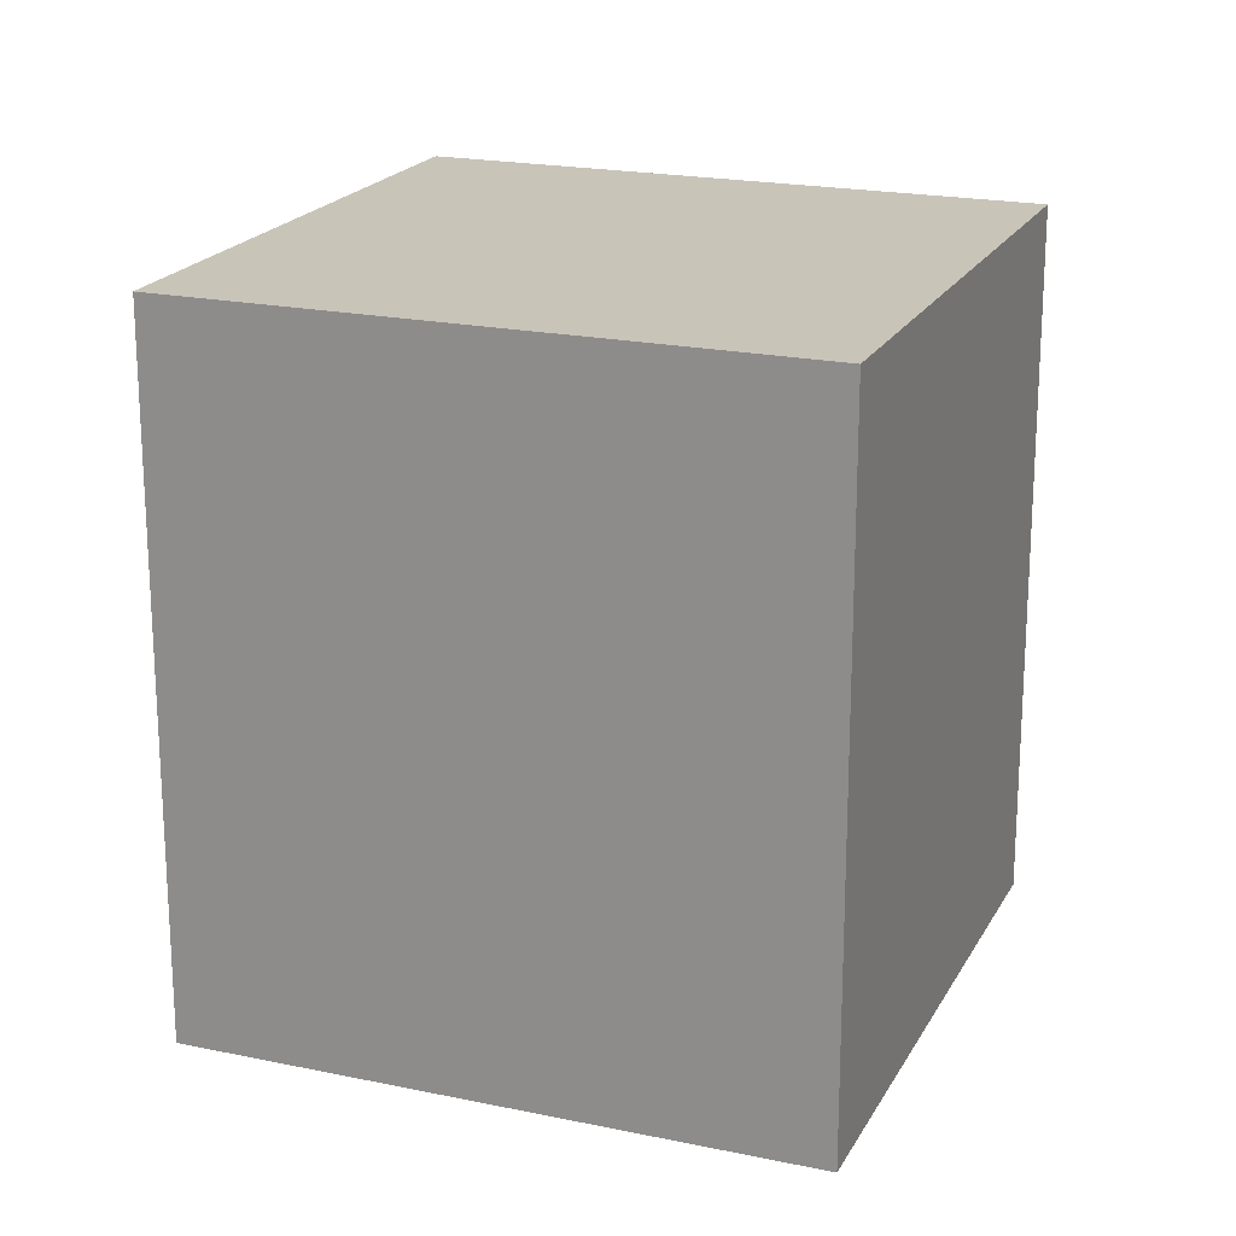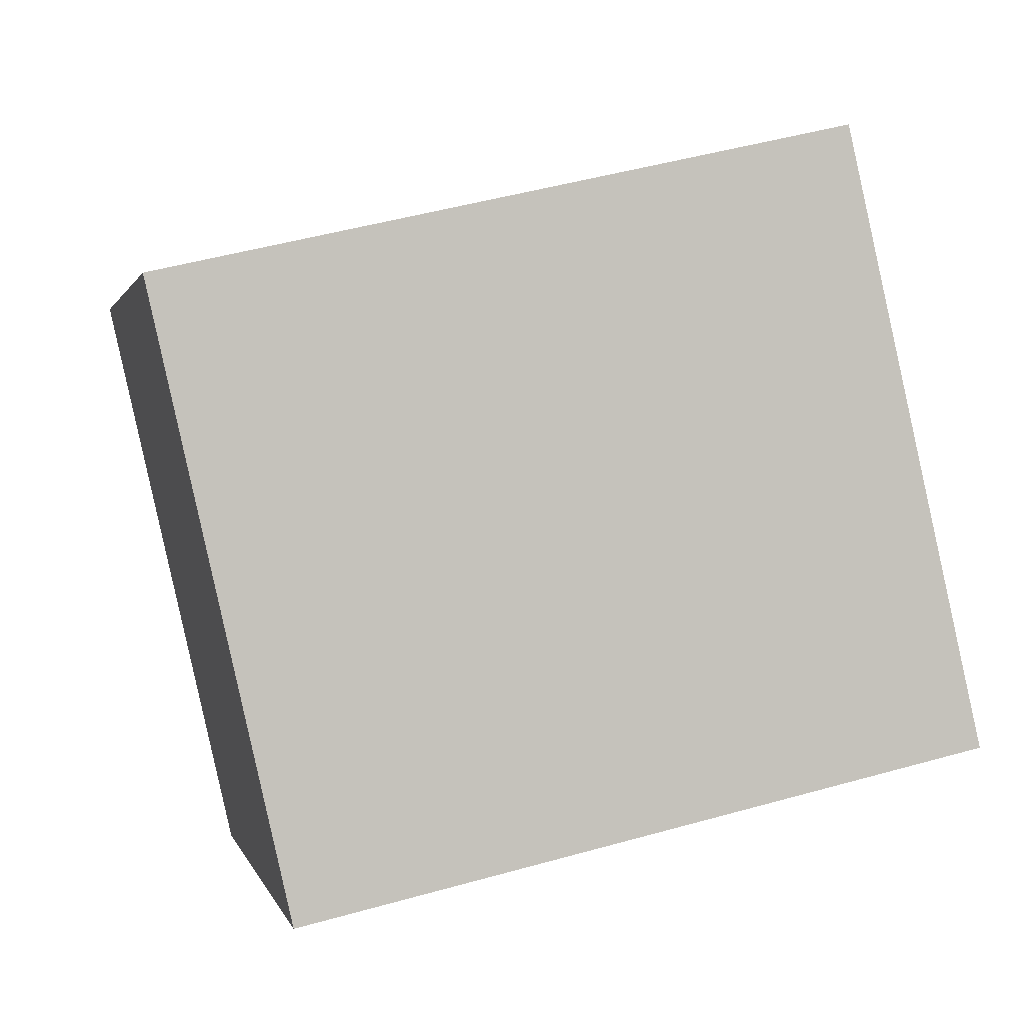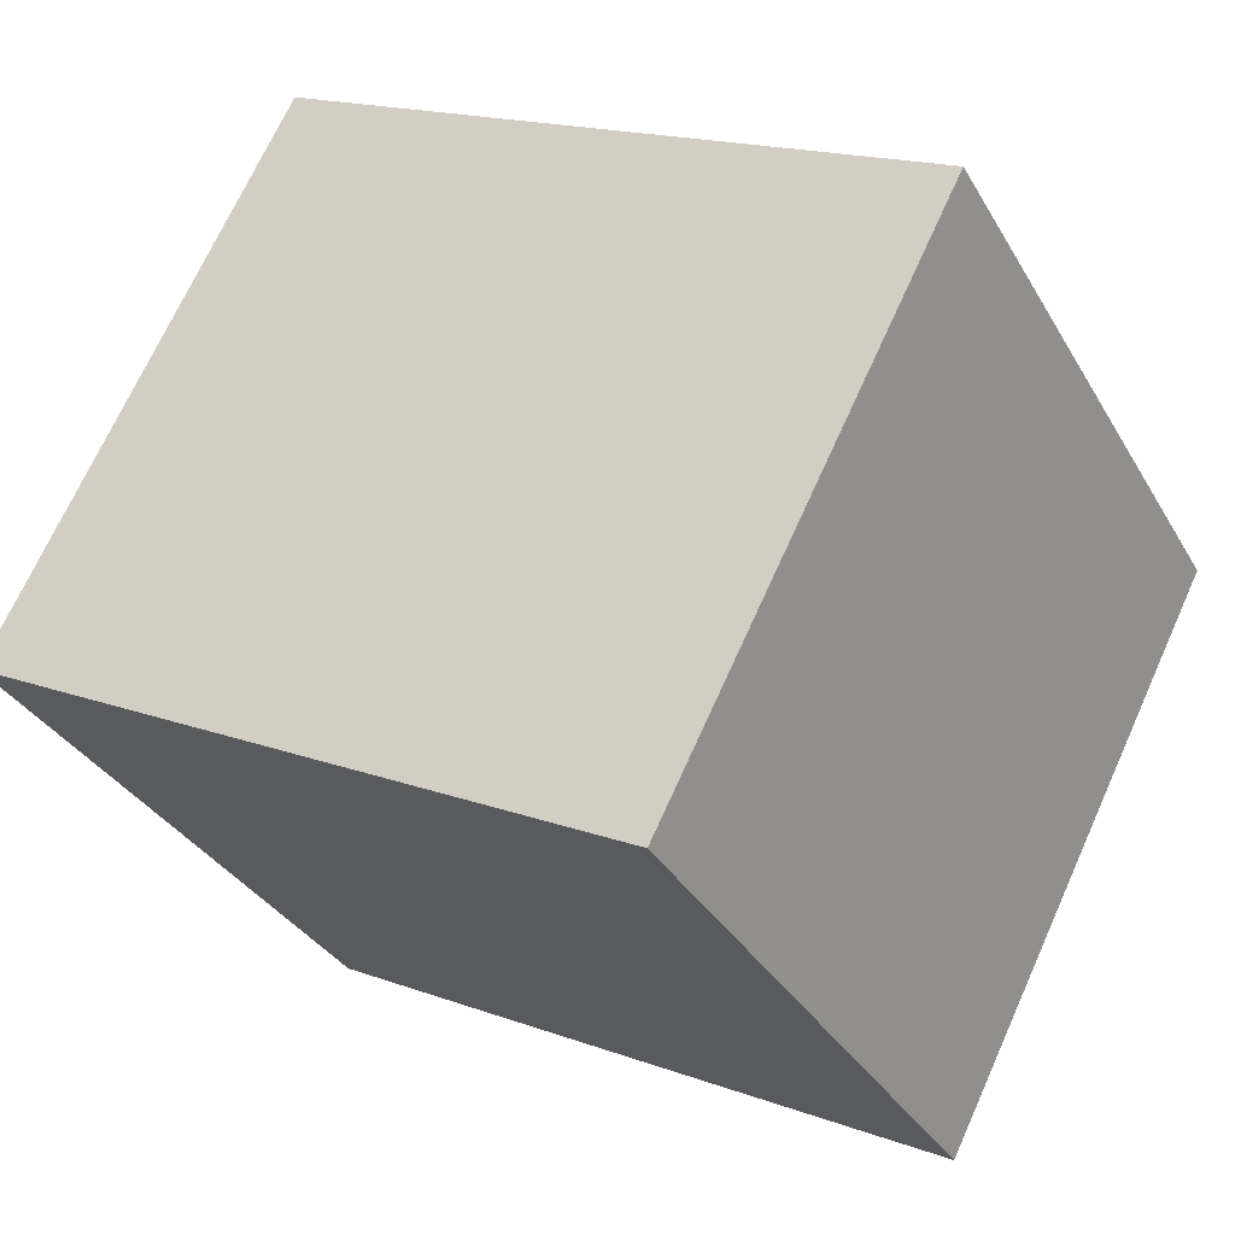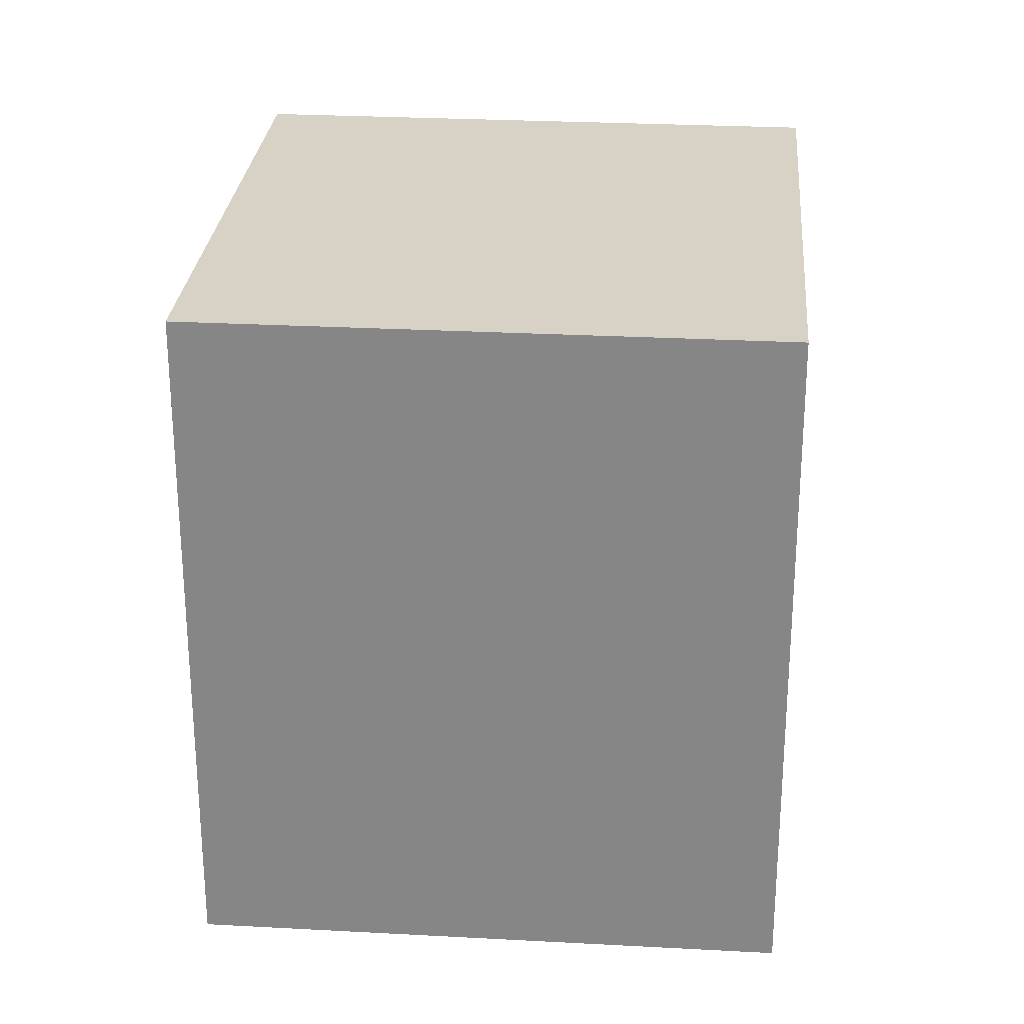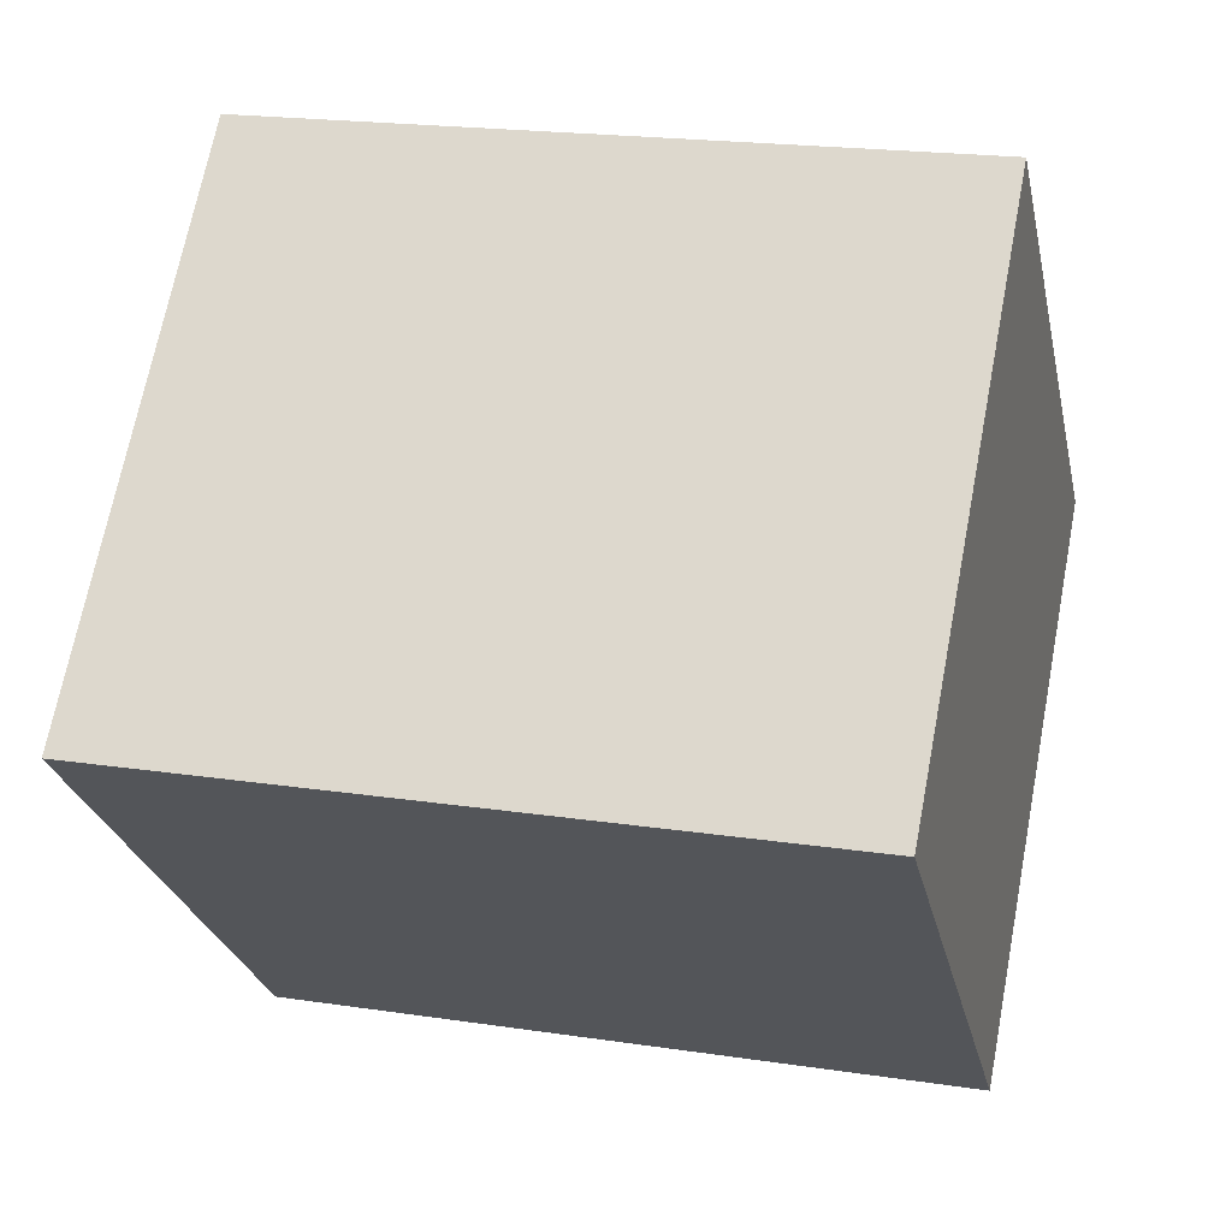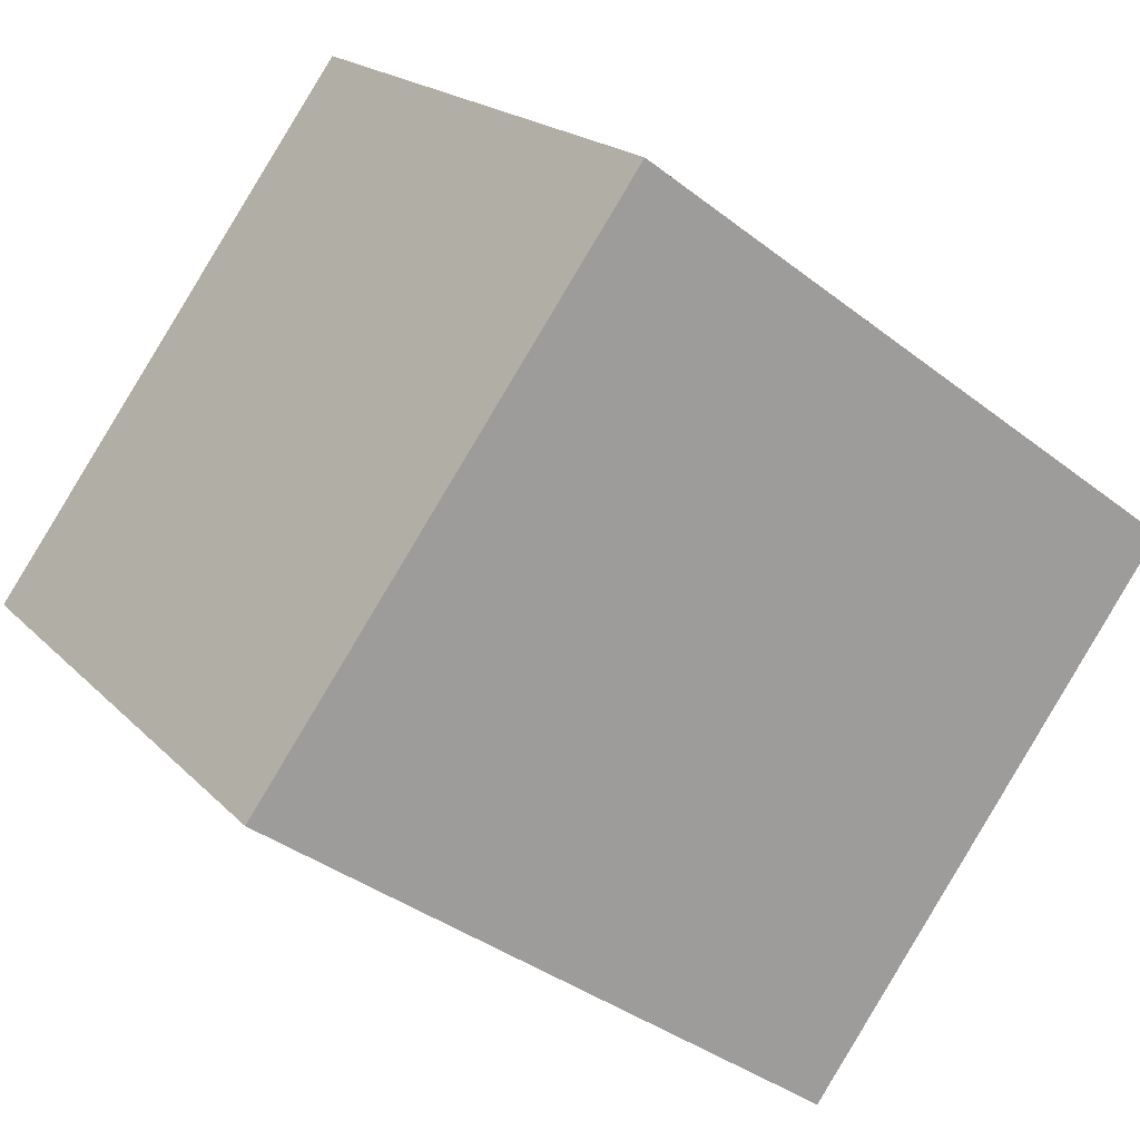
<metadata>
{"format":"obj","ext":"obj","renderer":"f3d","projection":"perspective","resolution":1024,"background":"white","views":[{"elev":20.2,"azim":157.7,"up":"+Y"},{"elev":49.1,"azim":-107.3,"up":"+Z"},{"elev":16.9,"azim":126.6,"up":"+Z"},{"elev":27.2,"azim":-128.7,"up":"+Y"},{"elev":19.8,"azim":105.7,"up":"+Z"},{"elev":-37.1,"azim":45.0,"up":"+Z"}]}
</metadata>
<code>
v  2.511 3.86 2.382
v  2.291 3.86 -2.415
v  0 3.86 2.364e-16
v  4.802 3.86 -0.033
v  2.291 1.479e-16 -2.415
v  0 0 0
v  2.511 -1.459e-16 2.382
v  4.802 2.021e-18 -0.033
g defaultobject
f 1 2 3
f 2 1 4
f 5 3 2
f 3 5 6
f 6 1 3
f 1 6 7
f 8 1 7
f 1 8 4
f 8 2 4
f 2 8 5
f 5 7 6
f 7 5 8

</code>
